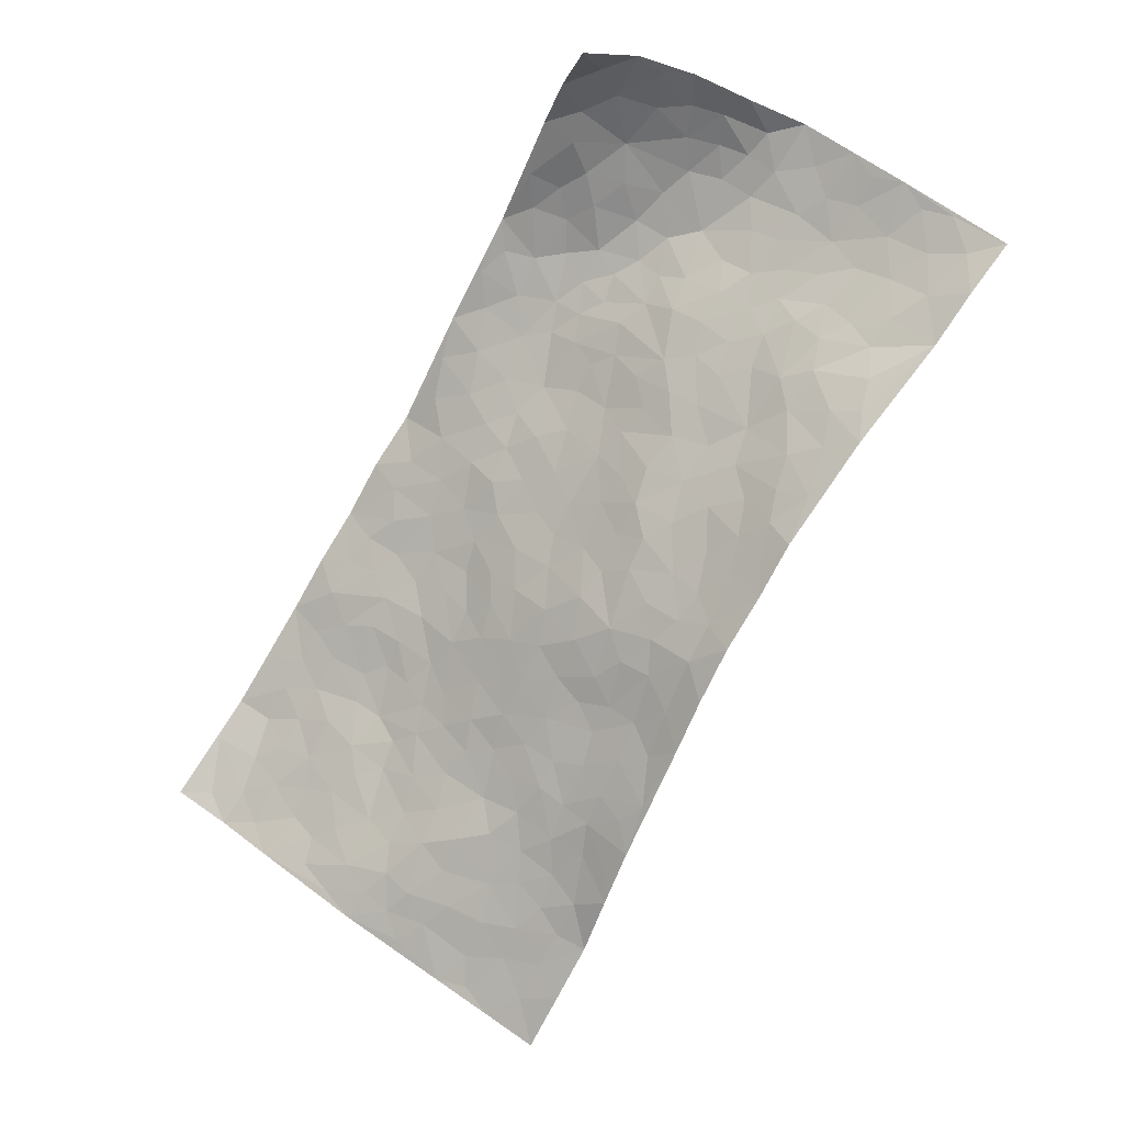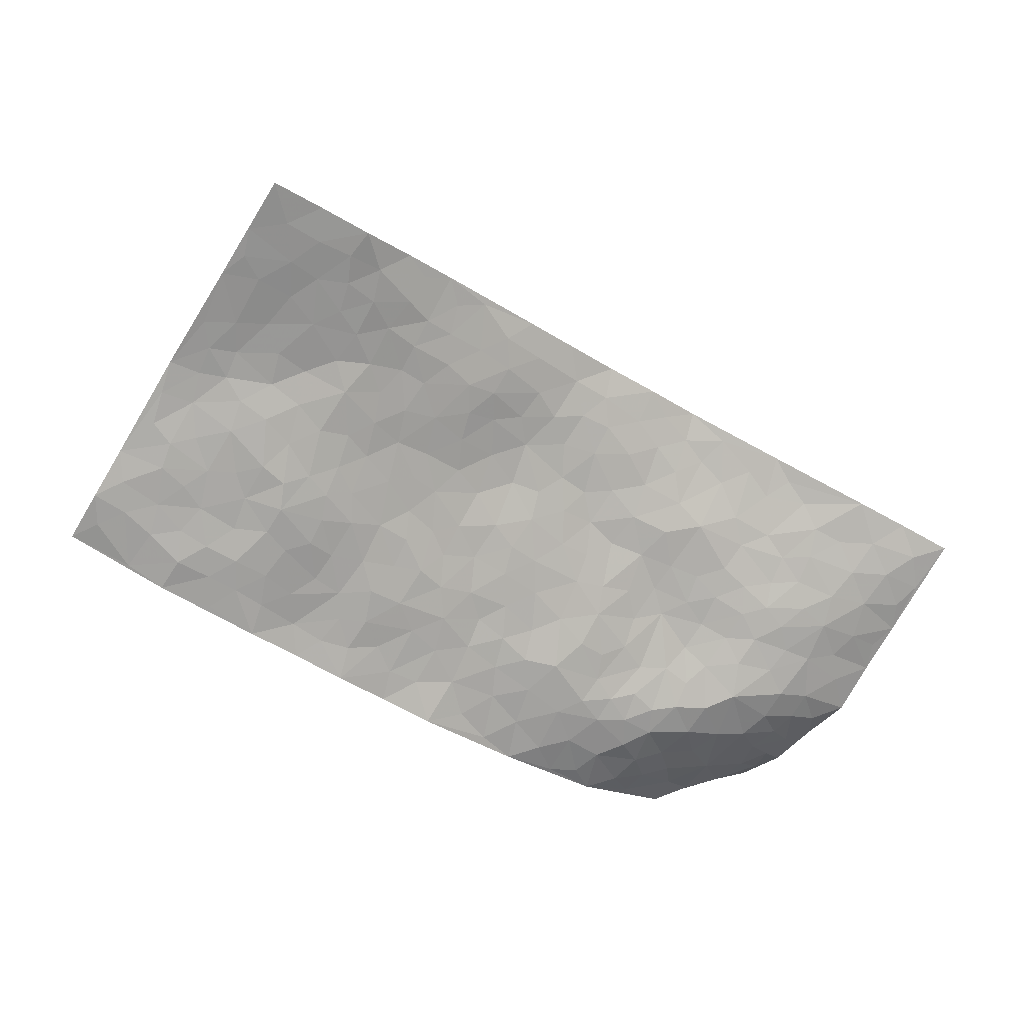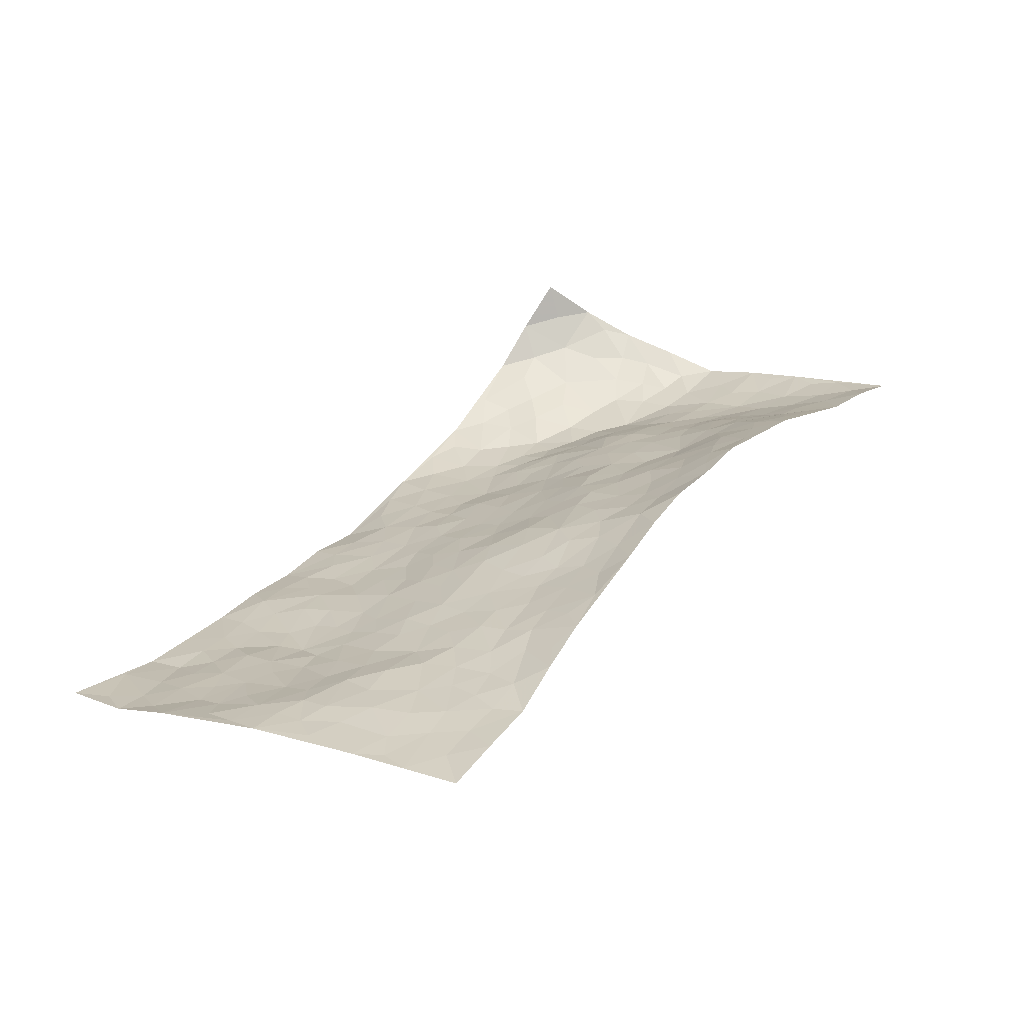
<metadata>
{"format":"obj","ext":"obj","renderer":"f3d","projection":"perspective","resolution":1024,"background":"white","views":[{"elev":-4.7,"azim":13.5,"up":"+Y"},{"elev":-68.5,"azim":25.8,"up":"+Z"},{"elev":-68.7,"azim":0.1,"up":"+Y"}]}
</metadata>
<code>
v 1.883 0.7842 0.3969
v 2.721 0.3791 0.2515
v 0.8394 -0.7175 -0.07886
v 1.672 -1.257 -0.0146
v 2.125 0.5673 0.1471
v 2.31 0.6594 0.201
v 2.126 0.6328 0.1747
v 1.378 0.1134 -0.04647
v 2.093 0.7598 0.2707
v 2.141 0.6873 0.2132
v 1.756 0.6962 0.2049
v 1.985 0.7911 0.325
v 1.995 0.5498 0.1244
v 1.817 0.749 0.2987
v 2.057 0.6519 0.181
v 1.632 0.5207 0.08361
v 2.029 0.7632 0.2841
v 1.667 0.2701 0.03718
v 2.054 0.5881 0.145
v 1.922 0.7327 0.2445
v 1.905 0.7701 0.3172
v 1.84 0.7095 0.2238
v 1.833 0.5955 0.1455
v 1.813 0.6533 0.1863
v 2.003 0.7077 0.222
v 2.076 0.7084 0.2225
v 1.925 0.6479 0.1737
v 1.914 0.5719 0.1379
v 2.24 0.5708 0.17
v 2.201 0.7078 0.2383
v 2.577 0.1777 0.2646
v 1.845 0.444 0.07617
v 1.36 -0.1928 -0.0357
v 2.516 0.52 0.2309
v 1.886 0.2093 0.1059
v 2.411 0.3543 0.2004
v 2.483 0.3242 0.2193
v 2.045 0.3624 0.1343
v 2.186 0.2869 0.173
v 2.428 -0.01802 0.2969
v 2.452 0.536 0.2196
v 2.187 0.3615 0.1618
v 2.185 0.03084 0.2051
v 1.878 0.3894 0.07737
v 1.805 0.3782 0.06355
v 1.772 0.4425 0.06683
v 2.122 0.1447 0.1838
v 2.014 0.119 0.1646
v 1.659 -0.2841 0.07142
v 1.734 0.2744 0.04806
v 1.967 -0.04031 0.1671
v 2.075 0.08741 0.1781
v 1.58 0.3376 0.03049
v 2.284 0.2521 0.2023
v 1.745 0.3408 0.05204
v 2.35 0.5045 0.192
v 1.671 -0.04402 0.05816
v 1.612 -0.1197 0.04446
v 1.573 -0.384 0.03902
v 1.86 -0.1061 0.1293
v 1.901 -0.04914 0.1408
v 1.817 -0.3065 0.1388
v 2 0.457 0.1024
v 2.247 0.4271 0.1676
v 2.551 0.4627 0.2297
v 1.777 0.5099 0.09442
v 1.576 0.4153 0.04884
v 2.187 0.5266 0.1478
v 1.843 0.5307 0.1157
v 1.709 0.602 0.1414
v 1.503 0.3208 0.01562
v 1.77 0.5728 0.1238
v 1.705 0.5383 0.09913
v 1.631 0.4548 0.06259
v 1.699 0.4366 0.06055
v 2.417 0.4829 0.2023
v 2.614 0.4429 0.2401
v 2.188 0.4536 0.152
v 2.152 -0.4284 0.2685
v 2.36 0.415 0.185
v 1.935 0.4141 0.08878
v 2.018 0.2958 0.1446
v 1.821 -0.2029 0.1223
v 1.783 -0.1078 0.09887
v 1.705 -0.1178 0.07322
v 1.541 0.1489 0.01668
v 2.219 0.2262 0.191
v 2.328 0.5717 0.1918
v 2.332 0.3473 0.1863
v 1.857 0.3295 0.07948
v 1.932 0.4981 0.1002
v 2.194 0.1597 0.1952
v 1.852 -0.004482 0.1143
v 1.864 0.0973 0.105
v 2.249 0.3012 0.1804
v 1.472 0.05932 -0.004168
v 2.002 0.1871 0.1545
v 1.791 0.2459 0.07048
v 1.903 0.04245 0.1281
v 1.776 0.05766 0.08117
v 2.412 0.5894 0.2191
v 2.262 0.3634 0.1722
v 2.288 0.4775 0.1741
v 1.657 0.3592 0.04338
v 2.081 0.2634 0.1645
v 2.077 0.4656 0.1181
v 1.702 0.04678 0.06276
v 1.655 0.103 0.03821
v 2.142 0.2161 0.178
v 1.887 -0.3747 0.1634
v 1.546 -0.0003091 0.01977
v 1.63 0.026 0.041
v 1.599 -0.04726 0.04062
v 1.897 0.2779 0.1049
v 1.627 0.1789 0.03188
v 2.124 0.3966 0.1425
v 1.983 0.3742 0.112
v 1.954 0.3151 0.1152
v 1.955 0.08818 0.1438
v 1.796 0.1405 0.07402
v 1.936 0.1597 0.133
v 1.716 0.1558 0.0453
v 1.749 -0.03391 0.08281
v 2.123 0.3244 0.1603
v 1.581 0.08327 0.02611
v 1.561 0.2432 0.02289
v 1.799 0.3088 0.06501
v 2.23 0.6485 0.1905
v 2.185 0.6092 0.1698
v 1.658 -0.1942 0.06705
v 1.453 -0.1925 -0.01285
v 1.738 -0.2376 0.09472
v 1.75 -0.1688 0.0917
v 1.596 -0.2407 0.04498
v 1.351 -0.8287 -0.01961
v 1.599 -0.3086 0.04883
v 1.483 -0.2827 0.0004482
v 1.733 -0.3303 0.1059
v 2.09 -0.5331 0.2401
v 2.021 0.02368 0.1721
v 1.854 -0.7239 0.1164
v 1.914 -0.8448 0.1334
v 2.104 -0.1303 0.2124
v 2.084 -0.3073 0.2212
v 1.828 0.1949 0.08402
v 2.072 0.1928 0.1681
v 1.454 0.1479 -0.01017
v 1.474 0.2359 -0.000599
v 1.307 0.009345 -0.04778
v 2.041 -0.3654 0.2124
v 1.93 -0.2525 0.1743
v 1.304 -0.352 -0.0418
v 1.424 -0.3338 -0.01643
v 1.484 -0.6747 0.0001548
v 1.535 -0.629 0.01649
v 1.236 -0.3474 -0.05657
v 1.278 -0.4546 -0.0572
v 1.445 -0.4347 -0.01531
v 1.864 -0.2539 0.1465
v 1.898 -0.1775 0.1526
v 2.025 -0.1595 0.1933
v 1.962 -0.1898 0.1816
v 2.027 -0.2659 0.2009
v 1.943 -0.1149 0.1678
v 1.969 -0.3251 0.1896
v 2.032 -0.637 0.2039
v 2.11 -0.3744 0.239
v 2.185 -0.1194 0.2374
v 2.172 -0.1965 0.2443
v 2.162 -0.04555 0.2148
v 2.284 -0.2204 0.2992
v 2.046 -0.0731 0.1845
v 2.101 -0.0005206 0.186
v 2.102 -0.2197 0.2179
v 2.22 -0.3249 0.2805
v 1.847 -0.4762 0.1374
v 1.804 -0.3962 0.133
v 1.671 -0.4869 0.07627
v 1.647 -0.3919 0.07001
v 1.76 -0.4732 0.1044
v 1.745 -0.6498 0.0837
v 1.73 -0.5585 0.0858
v 1.806 -0.526 0.1113
v 2.065 -0.4492 0.2287
v 1.978 -0.4004 0.1912
v 1.973 -0.4756 0.1843
v 1.936 -0.5722 0.1554
v 1.838 -0.5888 0.1147
v 1.719 -0.4067 0.09931
v 2.559 0.3722 0.2291
v 2.402 0.2371 0.2227
v 2.477 0.4142 0.2117
v 2.649 0.2791 0.2641
v 2.64 0.3646 0.2443
v 2.56 0.2834 0.2437
v 2.486 0.2407 0.2396
v 2.444 0.1146 0.2678
v 2.445 0.1826 0.2437
v 2.349 0.2811 0.2054
v 2.327 0.141 0.2366
v 2.337 0.209 0.2218
v 2.365 0.05385 0.2676
v 2.277 -0.03292 0.2606
v 2.431 0.04882 0.2825
v 2.273 0.06095 0.2366
v 2.352 -0.02225 0.2788
v 2.323 -0.123 0.2905
v 2.256 0.1301 0.2207
v 2.254 -0.1049 0.266
v 2.241 -0.1726 0.2724
v 1.909 -0.4452 0.1639
v 1.879 -0.538 0.1358
v 2.011 -0.553 0.1953
v 1.816 -0.6599 0.1043
v 1.898 -0.6501 0.1381
v 1.954 -0.7441 0.1591
v 1.967 -0.6403 0.1663
v 1.898 -0.7762 0.1328
v 1.565 -0.4774 0.03209
v 1.62 -0.45 0.0558
v 1.602 -0.6247 0.03681
v 1.676 -0.6134 0.06407
v 1.627 -0.5503 0.05475
v 1.336 -0.2898 -0.03436
v 1.387 -0.4775 -0.03198
v 1.548 -0.5603 0.02493
v 1.499 -0.3918 0.007934
v 2.157 -0.2785 0.2486
v 2.221 -0.251 0.2738
v 1.307 -0.231 -0.0419
v 1.052 -0.4152 -0.09083
v 1.534 -0.2381 0.01453
v 1.537 -0.3258 0.01927
v 1.262 -0.5175 -0.06019
v 1.802 -1.048 0.03749
v 1.046 -0.8531 -0.06088
v 1.767 -0.7439 0.08005
v 1.384 -0.7615 -0.02096
v 1.714 -0.7059 0.07219
v 1.252 -0.9888 -0.02949
v 1.253 -0.6149 -0.05253
v 1.48 -0.5733 -0.001924
v 1.207 -0.7165 -0.05542
v 1.411 -0.5894 -0.02394
v 1.108 -0.3042 -0.08442
v 1.527 -0.09924 0.01155
v 1.162 -0.3581 -0.07327
v 1.556 -0.1735 0.02395
v 1.365 -0.3856 -0.03119
v 1.117 -0.7733 -0.06833
v 1.405 -0.6824 -0.01974
v 1.127 -0.423 -0.08168
v 1.477 -0.4993 -0.003137
v 1.351 -0.6051 -0.0432
v 1.408 -0.2564 -0.02508
v 1.338 -0.4405 -0.0447
v 1.292 -0.1537 -0.04778
v 1.174 -0.1999 -0.06983
v 1.242 -0.09585 -0.06626
v 1.355 -0.1192 -0.03148
v 1.472 -0.03576 -0.002967
v 1.447 -0.1121 -0.01092
v 1.163 -0.4879 -0.07799
v 1.3 -0.7765 -0.03727
v 1.149 -0.6428 -0.06783
v 1.086 -0.4845 -0.08699
v 1.328 -0.6646 -0.04362
v 1.263 -0.681 -0.04798
v 1.16 -0.8164 -0.05725
v 1.433 -0.8271 0.003157
v 1.118 -0.5546 -0.08187
v 1.082 -0.6173 -0.08067
v 1.219 -0.7999 -0.04605
v 1.148 -0.8765 -0.0503
v 1.251 -0.8768 -0.03047
v 1.317 -0.5518 -0.05434
v 1.014 -0.6421 -0.08918
v 1.243 -0.2033 -0.05444
v 1.204 -0.2735 -0.05627
v 1.396 0.01181 -0.0255
v 1.353 -0.04615 -0.03437
v 1.462 -1.122 -0.01885
v 1.042 -0.5527 -0.09665
v 1.195 -0.5607 -0.06241
v 1.2 -0.9328 -0.03911
v 1.298 -0.9328 -0.02119
v 1.14 -0.7099 -0.06783
v 1.206 -0.4204 -0.06868
v 0.9751 -0.5124 -0.09973
v 1.425 -0.5279 -0.0224
v 0.9127 -0.7194 -0.08628
v 0.9431 -0.7864 -0.08314
v 1.065 -0.6988 -0.07723
v 0.9864 -0.7181 -0.08544
v 0.9286 -0.5964 -0.09177
v 1.018 -0.7856 -0.07695
v 1.467 -0.7539 0.001557
v 1.515 -0.8173 0.02024
v 1.577 -0.7286 0.02264
v 1.493 -0.963 0.004984
v 1.663 -0.8405 0.03899
v 1.368 -1.038 -0.02046
v 1.483 -0.8863 0.008315
v 1.397 -0.9357 -0.004846
v 1.587 -0.9125 0.01908
v 1.348 -0.893 -0.01205
v 1.347 -0.9757 -0.01794
v 1.432 -1.001 -0.008876
v 1.592 -0.8057 0.03144
v 1.657 -0.7592 0.04746
v 1.646 -0.6851 0.0489
v 1.616 -1.072 0.001947
v 1.705 -0.9622 0.03174
v 1.573 -0.9969 0.009168
v 1.529 -1.069 -0.007532
v 1.647 -1.006 0.01717
v 1.568 -1.188 -0.01645
v 1.657 -0.9103 0.02948
v 1.527 -1.135 -0.01572
v 1.741 -1.019 0.02927
v 1.737 -1.153 0.0132
v 1.858 -0.9472 0.08896
v 1.695 -1.084 0.01225
v 1.651 -1.158 -0.004183
v 1.784 -0.9535 0.0535
v 1.808 -0.8475 0.07972
v 1.822 -0.7821 0.09743
v 1.864 -0.8801 0.1027
v 1.736 -0.8157 0.0626
v 1.736 -0.8923 0.04793
f 29 6 128
f 12 21 20
f 26 10 9
f 55 45 46
f 27 19 15
f 26 9 17
f 101 6 88
f 12 1 21
f 7 15 19
f 125 86 96
f 84 123 85
f 129 29 128
f 25 27 15
f 12 20 17
f 73 75 66
f 22 14 11
f 26 17 25
f 9 12 17
f 25 15 26
f 5 129 7
f 52 146 48
f 55 18 50
f 7 19 5
f 20 27 25
f 124 82 105
f 41 76 34
f 20 14 22
f 14 20 21
f 14 21 1
f 24 22 11
f 24 27 22
f 72 66 69
f 69 32 91
f 70 24 11
f 24 23 27
f 17 20 25
f 27 20 22
f 10 15 7
f 10 26 15
f 23 28 27
f 27 13 19
f 28 23 69
f 13 27 28
f 119 121 94
f 10 7 129
f 6 30 128
f 9 10 30
f 36 192 80
f 80 102 89
f 118 81 44
f 64 103 78
f 115 126 86
f 45 32 46
f 91 63 13
f 129 68 29
f 95 87 54
f 95 54 199
f 202 40 204
f 82 97 105
f 29 88 6
f 18 55 104
f 148 126 71
f 38 82 124
f 50 18 122
f 117 82 38
f 5 19 106
f 82 117 118
f 80 64 102
f 127 45 55
f 194 77 190
f 98 35 114
f 39 124 105
f 127 50 98
f 106 19 13
f 66 75 46
f 39 95 42
f 63 117 38
f 95 89 102
f 101 56 76
f 51 140 99
f 18 53 126
f 62 83 132
f 45 127 90
f 112 113 57
f 103 29 68
f 130 85 58
f 109 39 105
f 35 94 121
f 113 246 58
f 151 165 163
f 120 100 94
f 114 127 98
f 192 190 65
f 95 39 87
f 36 191 37
f 67 104 74
f 56 101 88
f 13 63 106
f 192 34 76
f 268 241 243
f 108 115 125
f 93 84 60
f 133 84 85
f 156 288 157
f 101 76 41
f 80 103 64
f 105 97 146
f 99 61 51
f 92 109 47
f 125 96 111
f 158 227 153
f 75 104 55
f 69 66 32
f 81 91 32
f 106 78 68
f 42 64 78
f 77 34 65
f 24 70 72
f 75 73 16
f 16 71 67
f 2 34 77
f 13 28 91
f 103 56 88
f 56 80 76
f 72 69 23
f 11 16 70
f 16 73 70
f 16 67 74
f 115 18 126
f 24 72 23
f 73 72 70
f 16 74 75
f 72 73 66
f 32 45 44
f 84 83 60
f 66 46 32
f 78 106 116
f 117 63 81
f 67 53 104
f 103 68 78
f 69 91 28
f 36 80 89
f 106 38 116
f 106 68 5
f 81 118 117
f 62 132 138
f 32 44 81
f 53 67 71
f 57 58 85
f 123 100 107
f 93 60 61
f 33 230 224
f 8 96 147
f 132 133 130
f 140 48 119
f 93 100 123
f 122 98 50
f 164 60 160
f 53 71 126
f 125 112 108
f 193 194 195
f 75 55 46
f 63 91 81
f 56 103 80
f 196 198 31
f 18 104 53
f 121 48 97
f 38 106 63
f 118 97 82
f 97 35 121
f 51 172 140
f 130 134 49
f 87 39 109
f 288 252 263
f 97 114 35
f 47 43 92
f 57 113 58
f 248 130 58
f 34 101 41
f 114 90 127
f 116 124 42
f 145 94 35
f 118 114 97
f 167 79 175
f 98 145 35
f 85 123 57
f 43 47 52
f 199 36 89
f 42 78 116
f 159 83 62
f 88 29 103
f 74 104 75
f 118 44 90
f 173 140 172
f 42 95 102
f 190 192 37
f 65 190 77
f 89 95 199
f 125 111 112
f 92 87 109
f 18 115 122
f 177 180 176
f 112 57 107
f 109 105 146
f 93 94 100
f 285 286 275
f 96 86 147
f 137 232 131
f 57 123 107
f 87 92 208
f 49 134 136
f 132 130 49
f 161 164 162
f 50 127 55
f 122 108 107
f 122 107 100
f 48 140 52
f 118 90 114
f 99 119 94
f 123 84 93
f 36 37 192
f 48 121 119
f 120 122 100
f 39 42 124
f 38 124 116
f 248 58 246
f 44 45 90
f 98 122 120
f 146 52 47
f 94 93 99
f 168 209 170
f 212 183 188
f 202 197 200
f 42 102 64
f 107 108 112
f 99 93 61
f 8 280 96
f 112 111 113
f 125 115 86
f 115 108 122
f 128 30 10
f 5 68 129
f 10 129 128
f 132 49 138
f 83 84 133
f 130 133 85
f 83 133 132
f 248 134 130
f 156 152 224
f 151 110 165
f 212 186 211
f 153 224 249
f 254 251 244
f 246 261 262
f 225 158 249
f 49 136 179
f 185 184 150
f 214 188 181
f 181 188 182
f 161 163 174
f 143 170 172
f 110 211 185
f 184 79 167
f 174 228 169
f 62 110 159
f 163 150 144
f 210 169 229
f 170 143 168
f 176 211 110
f 98 120 145
f 94 145 120
f 48 146 97
f 109 146 47
f 148 86 126
f 147 86 148
f 71 8 148
f 8 147 148
f 244 276 254
f 232 136 134
f 174 143 161
f 60 83 160
f 163 162 151
f 159 160 83
f 261 281 262
f 259 281 149
f 219 220 59
f 246 113 111
f 33 255 131
f 157 256 152
f 137 255 153
f 230 278 279
f 262 260 33
f 154 155 242
f 131 255 137
f 248 131 232
f 281 280 149
f 259 258 278
f 220 179 59
f 159 151 160
f 162 160 151
f 164 61 60
f 228 174 144
f 144 174 163
f 159 110 151
f 161 172 164
f 186 184 185
f 161 162 163
f 61 164 51
f 160 162 164
f 187 217 213
f 150 163 165
f 205 202 200
f 79 184 139
f 170 43 173
f 174 169 143
f 161 143 172
f 167 144 150
f 176 180 183
f 172 170 173
f 223 226 221
f 185 150 165
f 99 140 119
f 207 206 203
f 172 51 164
f 43 52 173
f 173 52 140
f 167 175 228
f 228 229 169
f 210 168 169
f 177 110 62
f 189 138 179
f 62 138 177
f 136 232 233
f 181 182 222
f 150 184 167
f 178 180 189
f 49 179 138
f 177 138 189
f 180 178 182
f 178 179 220
f 307 308 304
f 222 223 221
f 215 187 188
f 176 183 212
f 187 213 186
f 214 215 188
f 185 211 186
f 237 181 239
f 182 188 183
f 110 185 165
f 216 215 141
f 211 176 212
f 182 183 180
f 176 110 177
f 213 184 186
f 178 189 179
f 177 189 180
f 195 190 37
f 197 198 200
f 195 194 190
f 34 192 65
f 80 192 76
f 37 196 195
f 194 2 77
f 193 2 194
f 196 37 191
f 31 193 195
f 198 196 191
f 31 195 196
f 199 201 191
f 197 204 31
f 198 191 201
f 31 198 197
f 201 199 54
f 36 199 191
f 54 208 201
f 208 43 205
f 208 54 87
f 198 201 200
f 206 205 203
f 43 170 203
f 210 207 209
f 40 202 206
f 31 204 40
f 197 202 204
f 208 205 200
f 43 203 205
f 205 206 202
f 203 209 207
f 171 40 207
f 40 206 207
f 208 200 201
f 43 208 92
f 170 209 203
f 168 143 169
f 207 210 171
f 168 210 209
f 188 187 212
f 212 187 186
f 166 139 213
f 184 213 139
f 237 214 181
f 215 214 141
f 216 141 218
f 213 217 166
f 142 166 216
f 217 216 166
f 187 215 217
f 216 217 215
f 237 141 214
f 142 216 218
f 223 222 182
f 179 136 59
f 223 220 219
f 267 238 251
f 237 327 141
f 223 182 178
f 158 290 253
f 220 223 178
f 59 233 227
f 233 59 136
f 248 246 131
f 153 249 158
f 251 254 267
f 223 219 226
f 111 261 246
f 297 251 238
f 276 256 157
f 167 228 144
f 229 228 175
f 175 171 229
f 229 171 210
f 260 257 33
f 265 271 272
f 266 289 283
f 269 243 250
f 249 224 152
f 266 283 271
f 227 233 137
f 253 227 158
f 325 313 320
f 135 264 275
f 310 329 239
f 270 298 297
f 249 256 225
f 275 273 269
f 311 222 221
f 155 154 299
f 234 276 157
f 310 311 299
f 222 239 181
f 221 226 155
f 266 263 252
f 242 290 244
f 264 273 275
f 273 264 243
f 242 244 154
f 276 290 225
f 288 234 157
f 240 282 302
f 275 286 306
f 225 290 158
f 234 263 284
f 241 254 276
f 233 232 137
f 137 153 227
f 264 135 238
f 244 251 154
f 260 259 257
f 227 253 219
f 33 224 255
f 154 297 299
f 240 302 307
f 297 154 251
f 264 268 243
f 253 226 219
f 271 284 263
f 277 294 293
f 290 242 253
f 241 234 284
f 59 227 219
f 242 155 226
f 252 245 231
f 157 152 156
f 257 230 33
f 152 256 249
f 278 230 257
f 262 33 131
f 224 153 255
f 259 278 257
f 134 248 232
f 230 279 224
f 96 261 111
f 261 96 280
f 280 281 261
f 246 262 131
f 252 247 245
f 268 267 241
f 283 277 272
f 288 247 252
f 275 274 285
f 295 291 294
f 267 268 264
f 263 234 288
f 309 310 299
f 290 276 244
f 283 272 271
f 267 254 241
f 265 243 241
f 236 240 285
f 297 238 270
f 303 305 298
f 241 276 234
f 221 155 299
f 272 277 293
f 250 243 287
f 286 285 240
f 284 271 265
f 271 263 266
f 295 3 291
f 225 256 276
f 241 284 265
f 289 266 231
f 3 292 291
f 321 235 323
f 293 294 296
f 279 278 258
f 245 279 258
f 279 156 224
f 260 281 259
f 280 8 149
f 262 281 260
f 231 266 252
f 267 264 238
f 306 304 270
f 283 289 295
f 243 269 273
f 236 269 250
f 294 292 296
f 274 236 285
f 269 274 275
f 250 287 293
f 245 289 231
f 236 274 269
f 156 279 247
f 242 226 253
f 247 279 245
f 243 265 287
f 288 156 247
f 265 272 293
f 296 292 236
f 293 287 265
f 295 294 277
f 277 283 295
f 236 250 296
f 289 3 295
f 292 294 291
f 293 296 250
f 300 304 308
f 325 320 235
f 329 330 326
f 270 304 303
f 270 303 298
f 309 305 301
f 135 306 270
f 299 297 298
f 298 309 299
f 238 135 270
f 300 314 305
f 303 300 305
f 304 306 307
f 300 303 304
f 282 319 315
f 322 325 235
f 275 306 135
f 307 306 286
f 240 307 286
f 308 307 302
f 302 282 308
f 308 282 315
f 305 309 298
f 310 309 301
f 310 301 329
f 310 239 311
f 222 311 239
f 299 311 221
f 319 312 315
f 312 323 316
f 301 305 318
f 305 314 316
f 300 308 315
f 316 314 312
f 312 314 315
f 315 314 300
f 323 312 324
f 316 313 318
f 282 4 317
f 330 313 325
f 4 321 324
f 235 320 323
f 282 317 319
f 312 319 317
f 326 325 322
f 316 320 313
f 316 318 305
f 142 218 327
f 327 218 141
f 316 323 320
f 324 312 317
f 4 324 317
f 321 323 324
f 318 313 330
f 328 326 322
f 326 327 329
f 329 327 237
f 326 328 327
f 322 142 328
f 327 328 142
f 329 237 239
f 301 318 330
f 326 330 325
f 330 329 301

</code>
